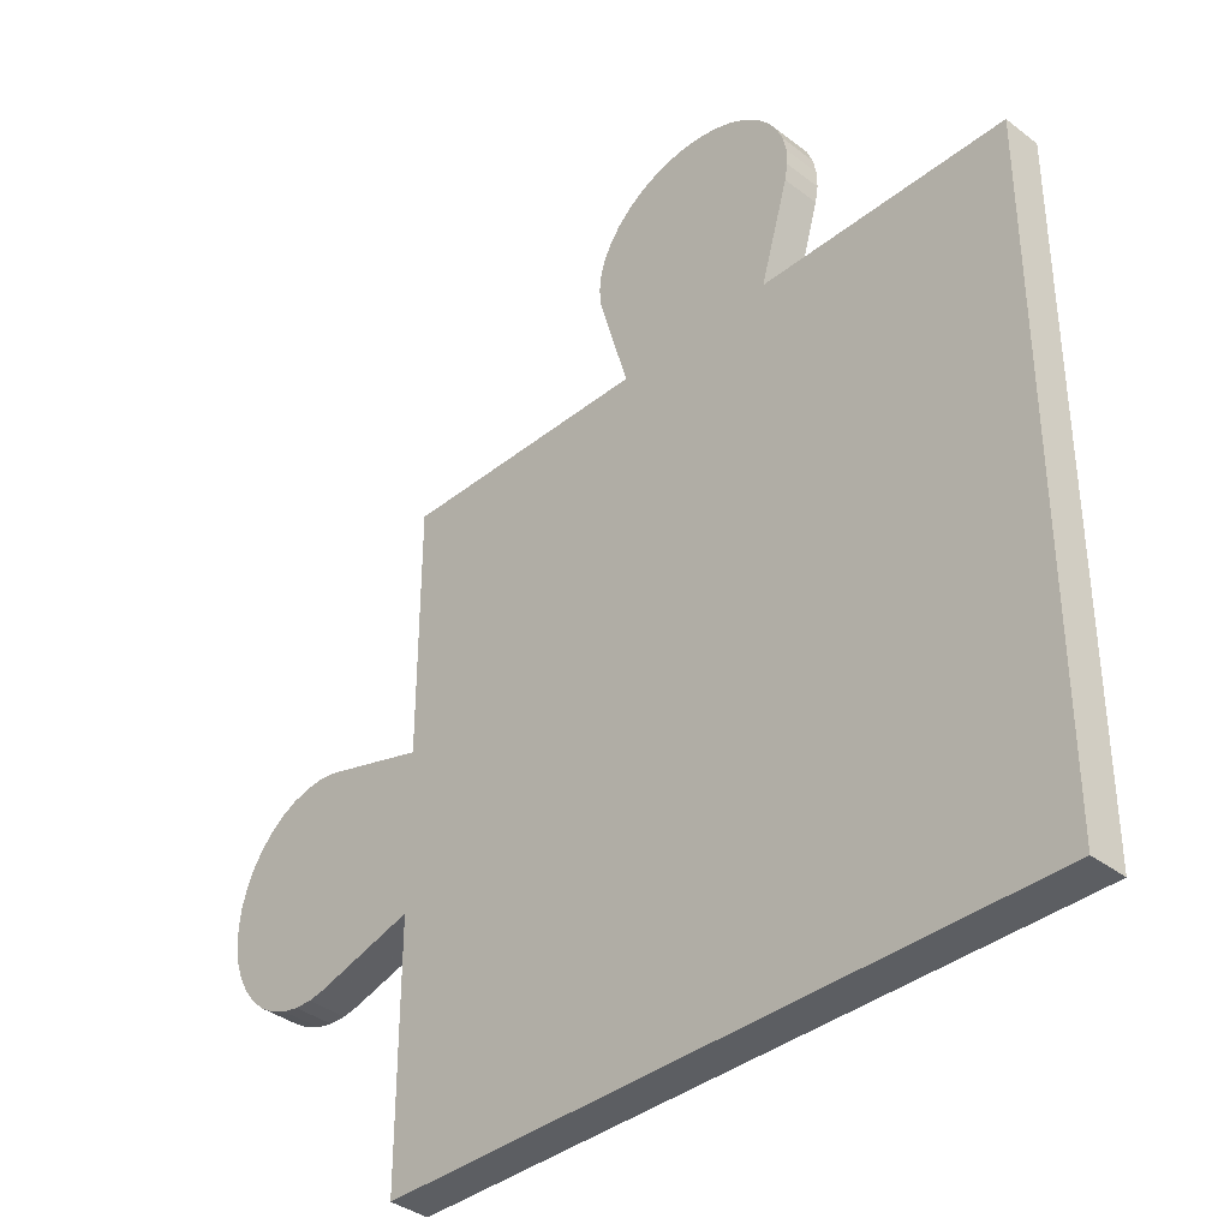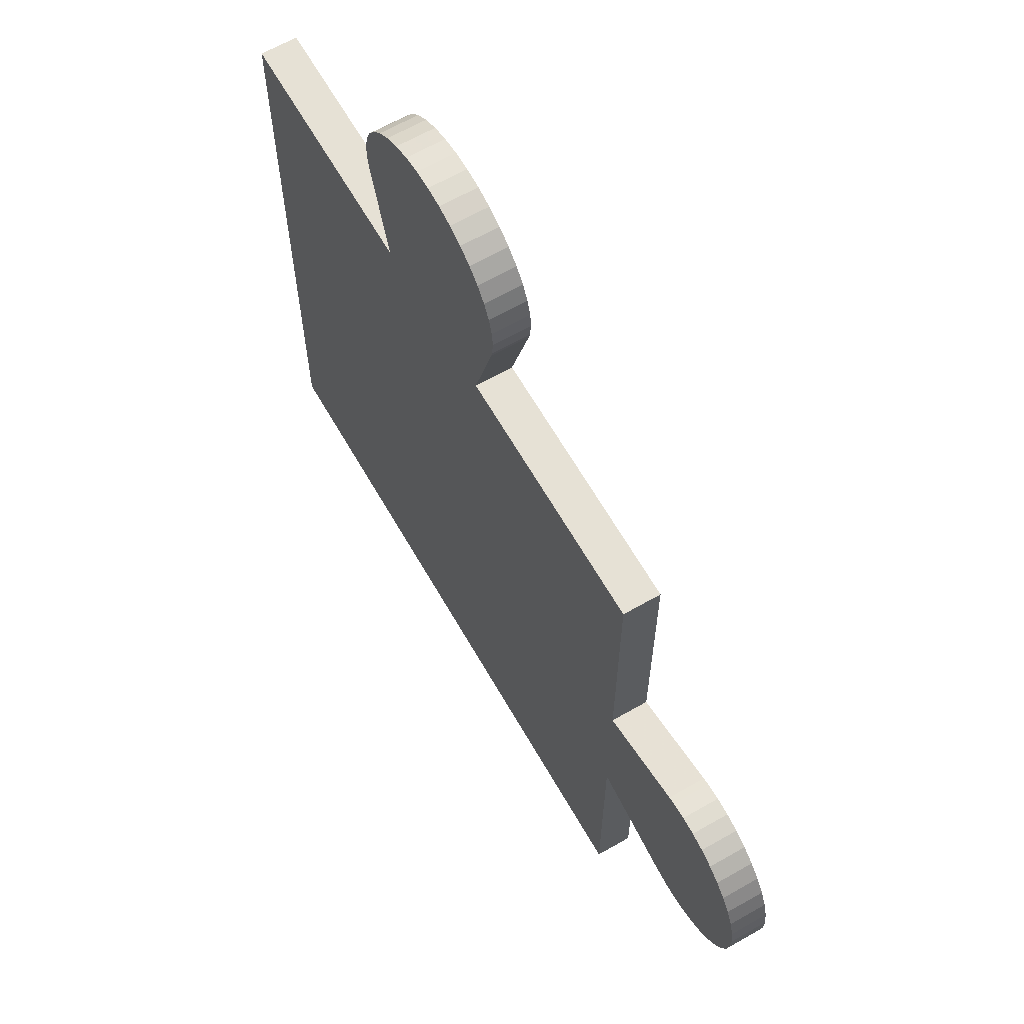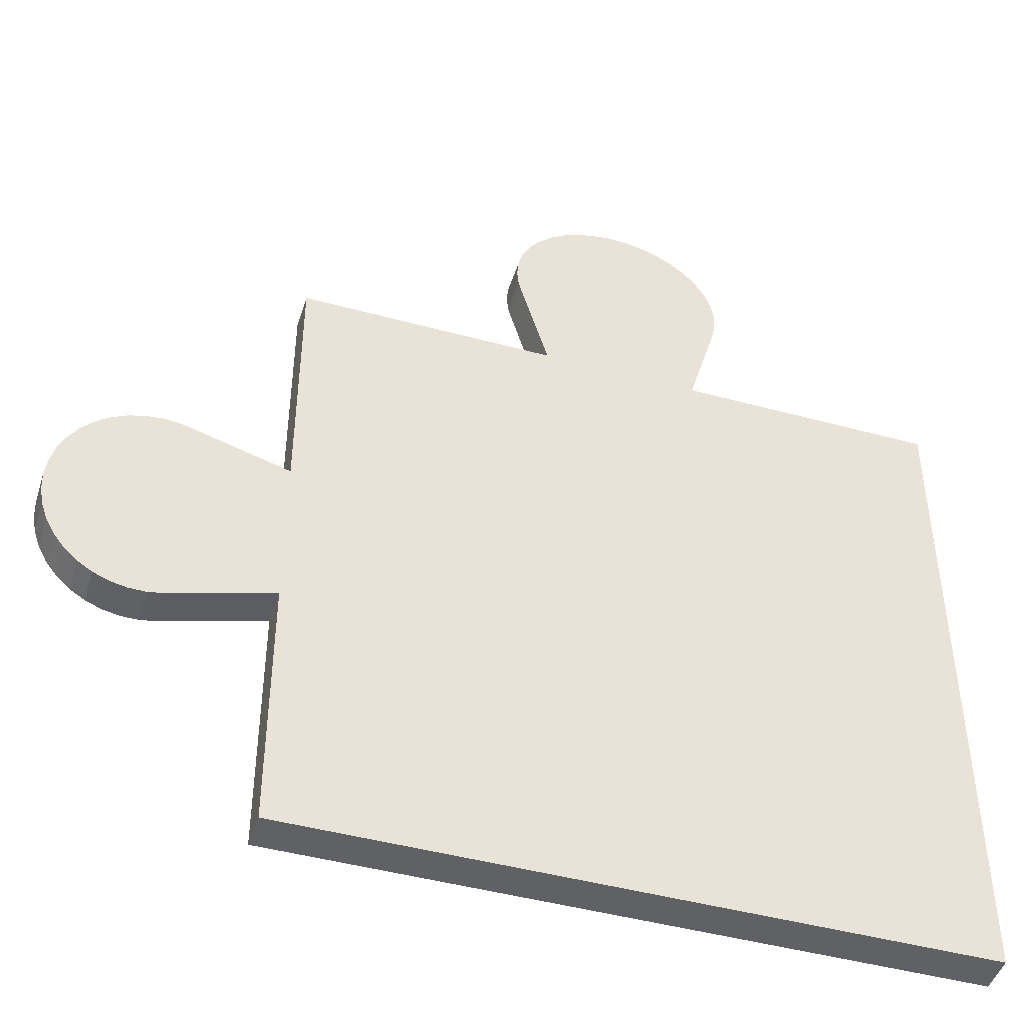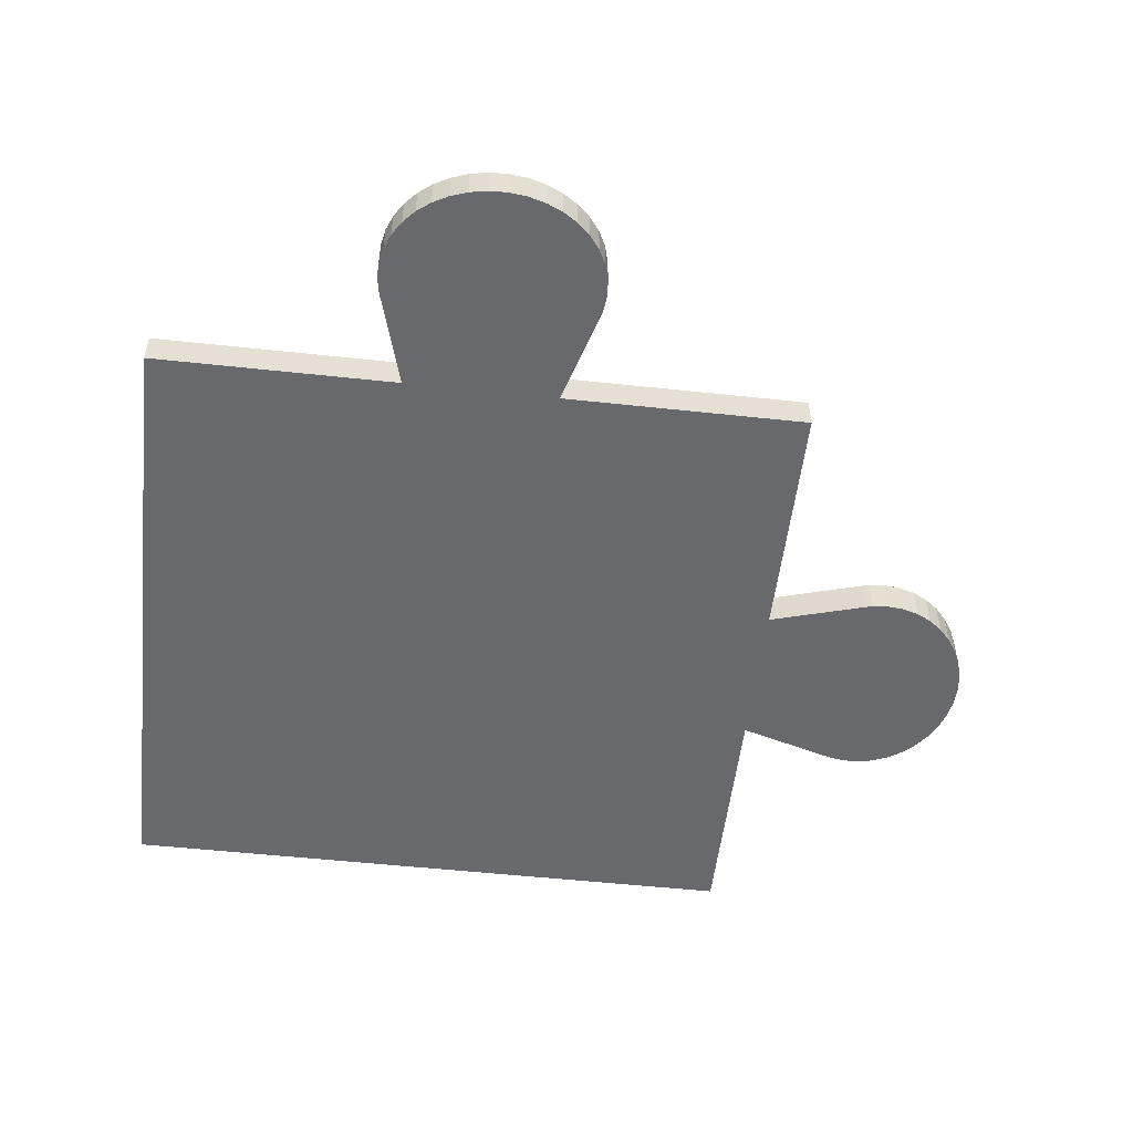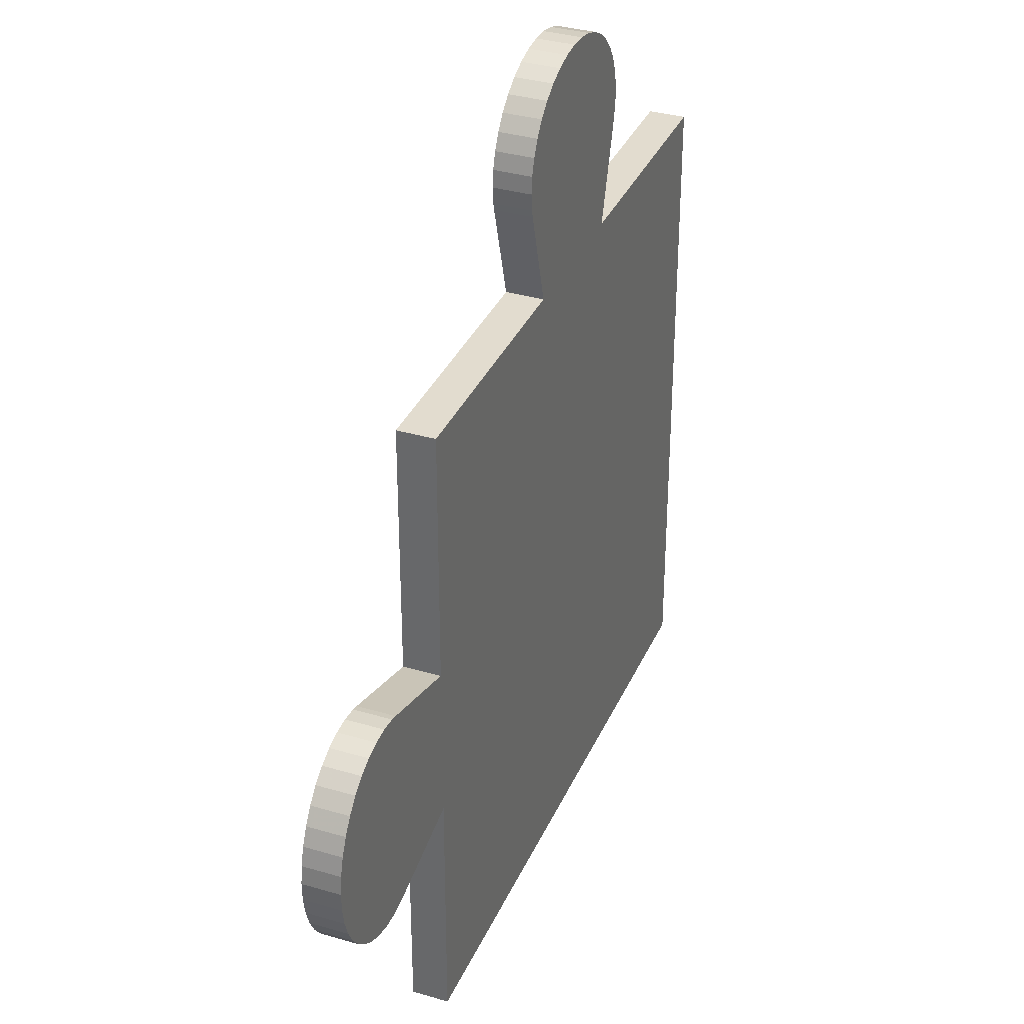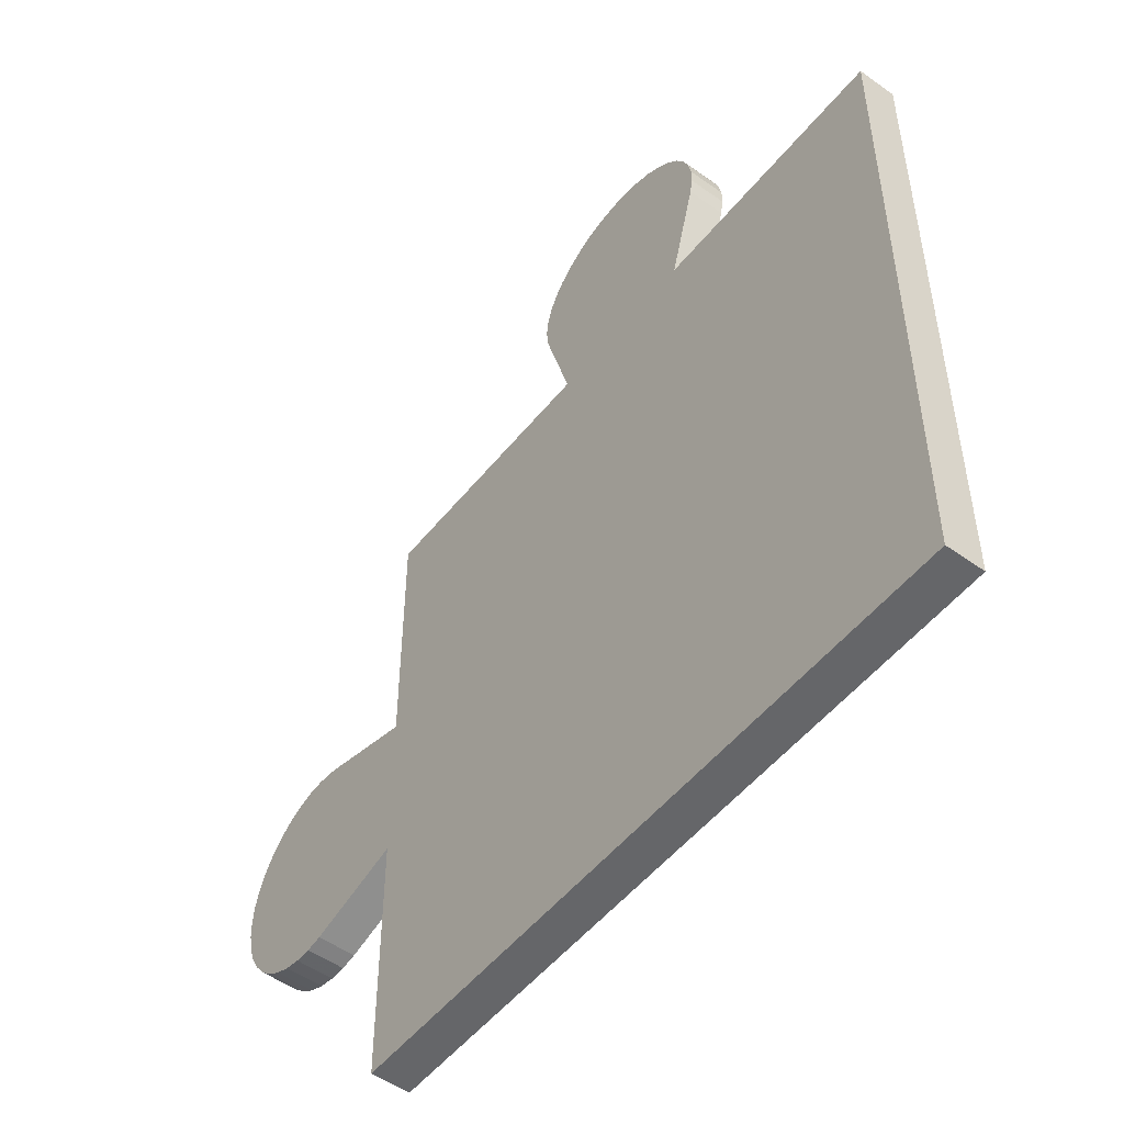
<metadata>
{"format":"obj","ext":"obj","renderer":"f3d","projection":"perspective","resolution":1024,"background":"white","views":[{"elev":-37.6,"azim":45.6,"up":"+Y"},{"elev":64.6,"azim":-119.9,"up":"+Y"},{"elev":-45.9,"azim":-17.4,"up":"+Y"},{"elev":-52.8,"azim":173.4,"up":"+Z"},{"elev":34.6,"azim":-68.5,"up":"+Y"},{"elev":-51.9,"azim":52.3,"up":"+Y"}]}
</metadata>
<code>
o obj_0
v -44 		-90 		1
v -62 		-90 		1
v -62 		-90 		1.976e-14
v -44 		-90 		1.577e-14
v -44 		-72 		1
v -44 		-72 		1.177e-14
v -62 		-83.14 		1.824e-14
v -62 		-78.87 		1.729e-14
v -62 		-72 		1.577e-14
v -55.13 		-72 		1.424e-14
v -50.86 		-72 		1.329e-14
v -55.62 		-67.37 		1
v -55.62 		-67.37 		1.332e-14
v -55.83 		-67.78 		1.346e-14
v -55.83 		-67.78 		1
v -54.99 		-66.67 		1
v -55.34 		-66.99 		1
v -55.34 		-66.99 		1.317e-14
v -54.99 		-66.67 		1.302e-14
v -50.84 		-66.81 		1
v -50.52 		-67.16 		1
v -50.52 		-67.16 		1.214e-14
v -50.84 		-66.81 		1.213e-14
v -50.27 		-67.55 		1
v -50.27 		-67.55 		1.217e-14
v -50.08 		-69.31 		1
v -50.08 		-69.31 		1.252e-14
v -50 		-68.87 		1.241e-14
v -50 		-68.87 		1
v -50.01 		-68.42 		1.231e-14
v -50.01 		-68.42 		1
v -50.09 		-67.97 		1
v -50.09 		-67.97 		1.223e-14
v -51.23 		-66.51 		1
v -52.63 		-66.02 		1
v -52.63 		-66.02 		1.236e-14
v -53.14 		-66 		1.246e-14
v -53.14 		-66 		1
v -55.91 		-69.31 		1.382e-14
v -55.96 		-69.12 		1.378e-14
v -56 		-68.67 		1.369e-14
v -55.96 		-68.22 		1.358e-14
v -52.13 		-66.11 		1
v -52.13 		-66.11 		1.227e-14
v -51.66 		-66.28 		1
v -51.66 		-66.28 		1.22e-14
v -54.58 		-66.4 		1
v -54.58 		-66.4 		1.287e-14
v -54.12 		-66.19 		1.273e-14
v -53.64 		-66.06 		1.259e-14
v -51.23 		-66.51 		1.215e-14
v -54.12 		-66.19 		1
v -67.19 		-83.16 		1.94e-14
v -66.84 		-83.48 		1.939e-14
v -66.84 		-83.48 		1
v -67.19 		-83.16 		1
v -55.96 		-68.22 		1
v -66.45 		-83.73 		1
v -56 		-68.67 		1
v -66.45 		-83.73 		1.936e-14
v -55.96 		-69.12 		1
v -66.03 		-83.91 		1.93e-14
v -55.91 		-69.31 		1
v -66.03 		-83.91 		1
v -65.58 		-84 		1.922e-14
v -65.58 		-84 		1
v -67.72 		-82.34 		1.933e-14
v -67.72 		-82.34 		1
v -67.89 		-81.87 		1.926e-14
v -67.98 		-81.37 		1.917e-14
v -62 		-78.87 		1
v -68 		-80.86 		1.907e-14
v -67.94 		-80.36 		1.894e-14
v -67.81 		-79.88 		1.88e-14
v -67.6 		-79.42 		1.866e-14
v -67.33 		-79.01 		1.851e-14
v -67.01 		-78.66 		1.836e-14
v -66.63 		-78.38 		1.821e-14
v -66.22 		-78.17 		1.807e-14
v -62 		-83.14 		1
v -53.64 		-66.06 		1
v -65.78 		-78.04 		1.795e-14
v -65.33 		-78 		1.784e-14
v -64.88 		-78.04 		1.775e-14
v -64.69 		-78.09 		1.771e-14
v -55.13 		-72 		1
v -50.86 		-72 		1
v -64.69 		-83.92 		1.901e-14
v -65.13 		-84 		1.913e-14
v -64.69 		-78.09 		1
v -62 		-72 		1
v -64.88 		-78.04 		1
v -67.49 		-82.78 		1.938e-14
v -67.81 		-79.88 		1
v -67.94 		-80.36 		1
v -68 		-80.86 		1
v -67.98 		-81.37 		1
v -67.89 		-81.87 		1
v -67.6 		-79.42 		1
v -65.33 		-78 		1
v -65.78 		-78.04 		1
v -66.22 		-78.17 		1
v -66.63 		-78.38 		1
v -67.01 		-78.66 		1
v -67.33 		-79.01 		1
v -67.49 		-82.78 		1
v -65.13 		-84 		1
v -64.69 		-83.92 		1
g group_15277357
f 1 2 3
f 1 3 4
f 5 1 4
f 5 4 6
f 10 4 8
f 9 10 8
f 7 8 4
f 11 4 10
f 6 4 11
f 3 7 4
f 12 13 14
f 12 14 15
f 17 18 13
f 17 13 12
f 17 16 19
f 17 19 18
f 20 21 22
f 20 22 23
f 21 24 25
f 21 25 22
f 26 27 28
f 26 28 29
f 30 31 29
f 30 29 28
f 24 32 33
f 24 33 25
f 35 36 37
f 35 37 38
f 19 28 18
f 40 41 28
f 42 28 41
f 14 28 42
f 13 28 14
f 18 28 13
f 32 31 30
f 32 30 33
f 35 43 44
f 35 44 36
f 43 45 46
f 43 46 44
f 48 19 47
f 16 47 19
f 27 39 28
f 19 48 28
f 49 50 28
f 50 37 28
f 49 28 48
f 36 44 28
f 44 46 28
f 37 36 28
f 46 51 28
f 51 23 28
f 23 22 28
f 22 25 28
f 25 33 28
f 30 28 33
f 47 52 49
f 47 49 48
f 40 28 39
f 53 54 55
f 53 55 56
f 11 39 27
f 10 39 11
f 58 60 62
f 58 62 64
f 59 61 57
f 15 57 61
f 12 15 61
f 17 12 61
f 16 17 61
f 61 63 16
f 54 60 58
f 54 58 55
f 62 65 66
f 62 66 64
f 90 71 8
f 70 88 69
f 72 88 70
f 73 88 72
f 74 88 73
f 75 88 74
f 76 88 75
f 77 88 76
f 78 88 77
f 79 88 78
f 82 88 79
f 83 88 82
f 84 88 83
f 85 88 84
f 8 7 85
f 39 10 86
f 39 86 63
f 35 63 43
f 38 63 35
f 81 63 38
f 52 63 81
f 47 63 52
f 16 63 47
f 45 43 63
f 26 29 63
f 29 31 63
f 31 32 63
f 32 24 63
f 21 63 24
f 20 63 21
f 34 63 20
f 45 63 34
f 11 27 87
f 26 87 27
f 90 85 84
f 90 84 92
f 91 86 10
f 91 10 9
f 89 65 88
f 88 65 62
f 88 62 60
f 88 60 54
f 88 54 53
f 67 88 93
f 53 93 88
f 94 74 73
f 94 73 95
f 11 87 5
f 11 5 6
f 67 69 88
f 7 88 85
f 73 72 96
f 73 96 95
f 34 51 46
f 34 46 45
f 90 8 85
f 49 52 81
f 49 81 50
f 72 70 97
f 72 97 96
f 34 20 23
f 34 23 51
f 99 75 74
f 99 74 94
f 81 38 37
f 81 37 50
f 108 80 68
f 98 68 80
f 92 100 80
f 101 80 100
f 102 80 101
f 103 80 102
f 104 80 103
f 105 80 104
f 99 80 105
f 94 80 99
f 95 80 94
f 96 80 95
f 83 100 92
f 83 92 84
f 67 68 69
f 98 69 68
f 79 102 101
f 79 101 82
f 70 69 98
f 70 98 97
f 78 103 102
f 78 102 79
f 107 108 66
f 64 66 108
f 58 64 108
f 55 58 108
f 56 55 108
f 106 56 108
f 68 106 108
f 97 98 80
f 82 101 100
f 82 100 83
f 77 104 103
f 77 103 78
f 90 92 80
f 96 97 80
f 71 90 80
f 77 76 105
f 77 105 104
f 80 1 71
f 2 1 80
f 87 86 1
f 5 87 1
f 71 1 86
f 91 71 86
f 26 63 87
f 86 87 63
f 76 75 99
f 76 99 105
f 107 89 88
f 107 88 108
f 59 41 40
f 59 40 61
f 68 67 93
f 68 93 106
f 40 39 63
f 40 63 61
f 93 53 56
f 93 56 106
f 57 42 41
f 57 41 59
f 66 65 89
f 66 89 107
f 15 14 42
f 15 42 57
f 80 108 7
f 88 7 108
f 9 8 71
f 9 71 91
f 80 7 3
f 80 3 2

</code>
